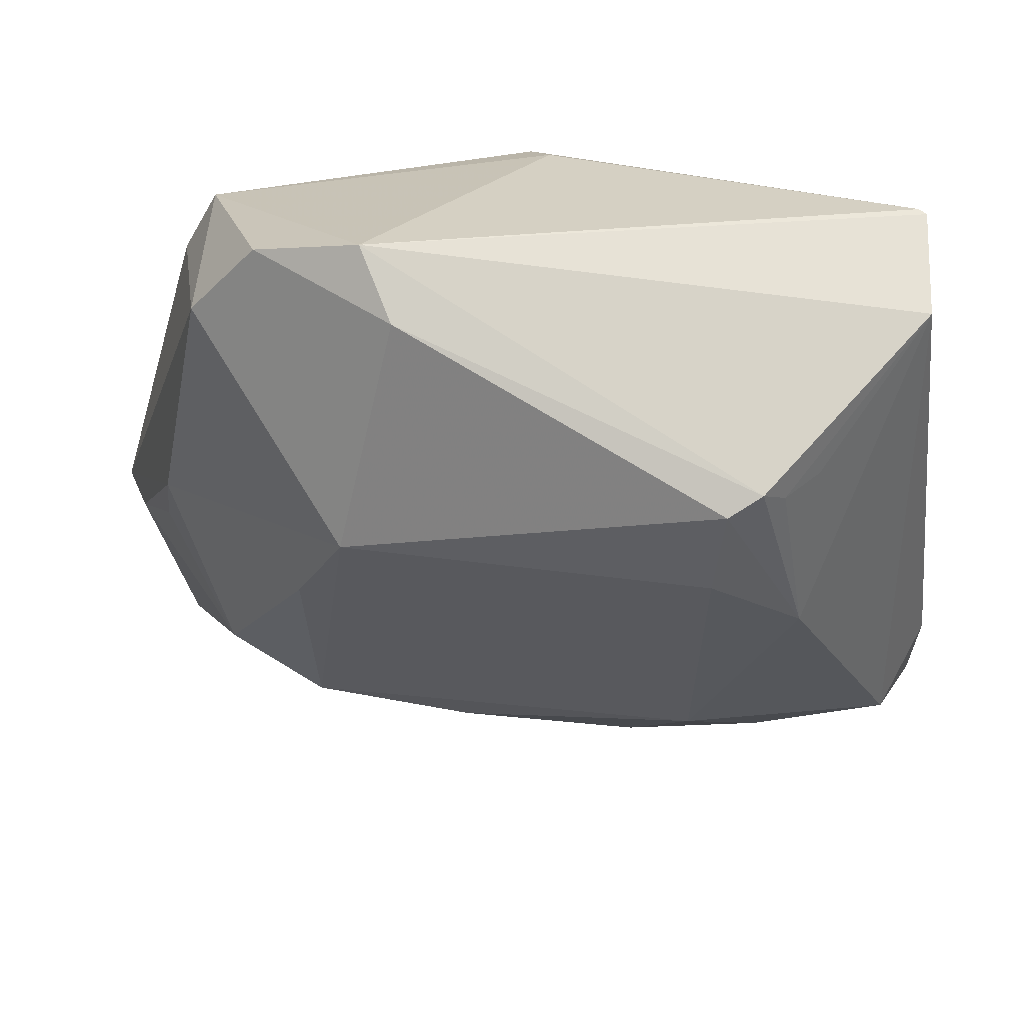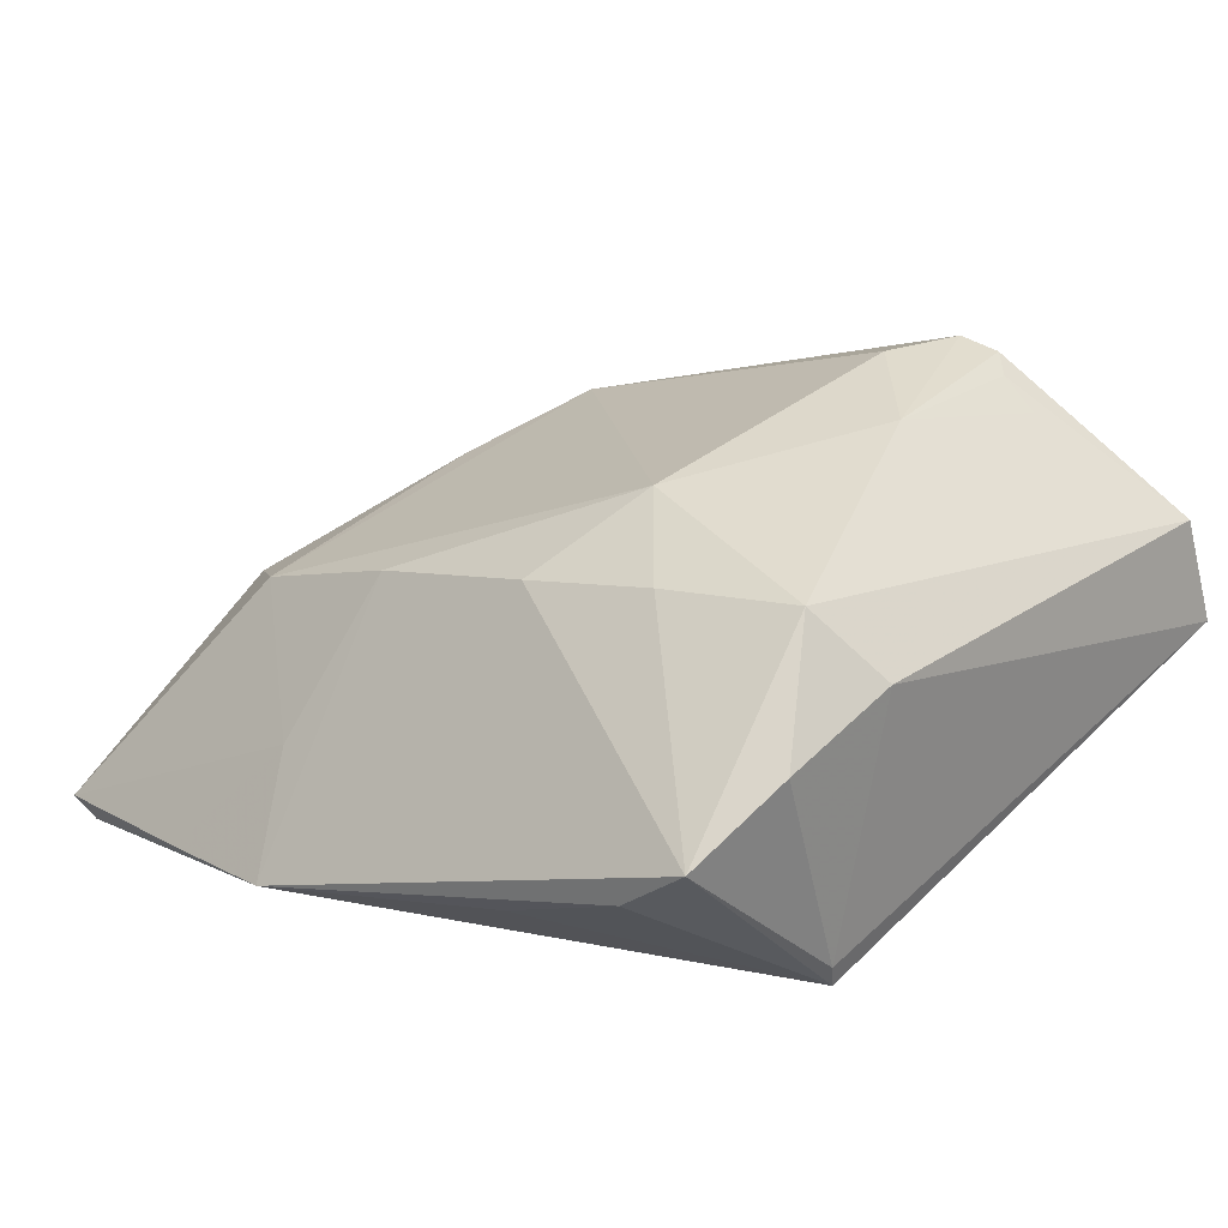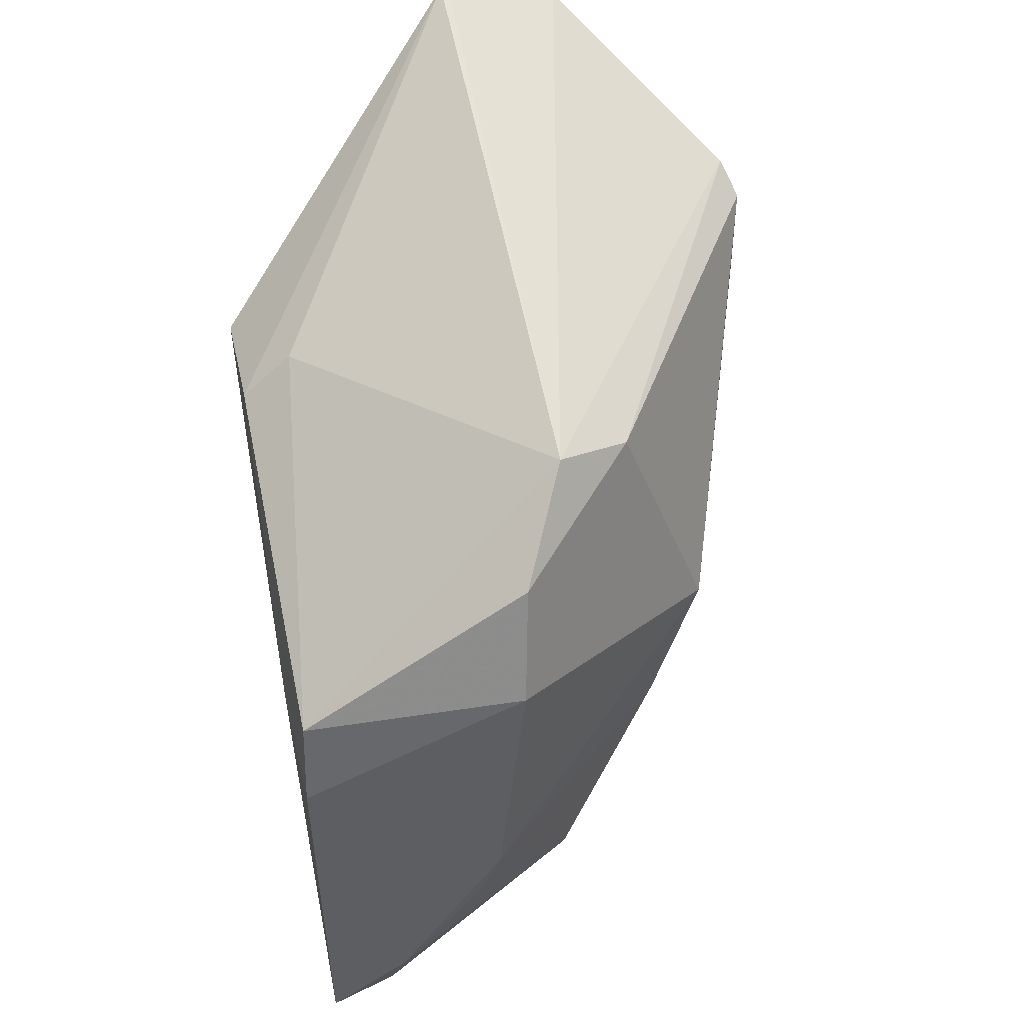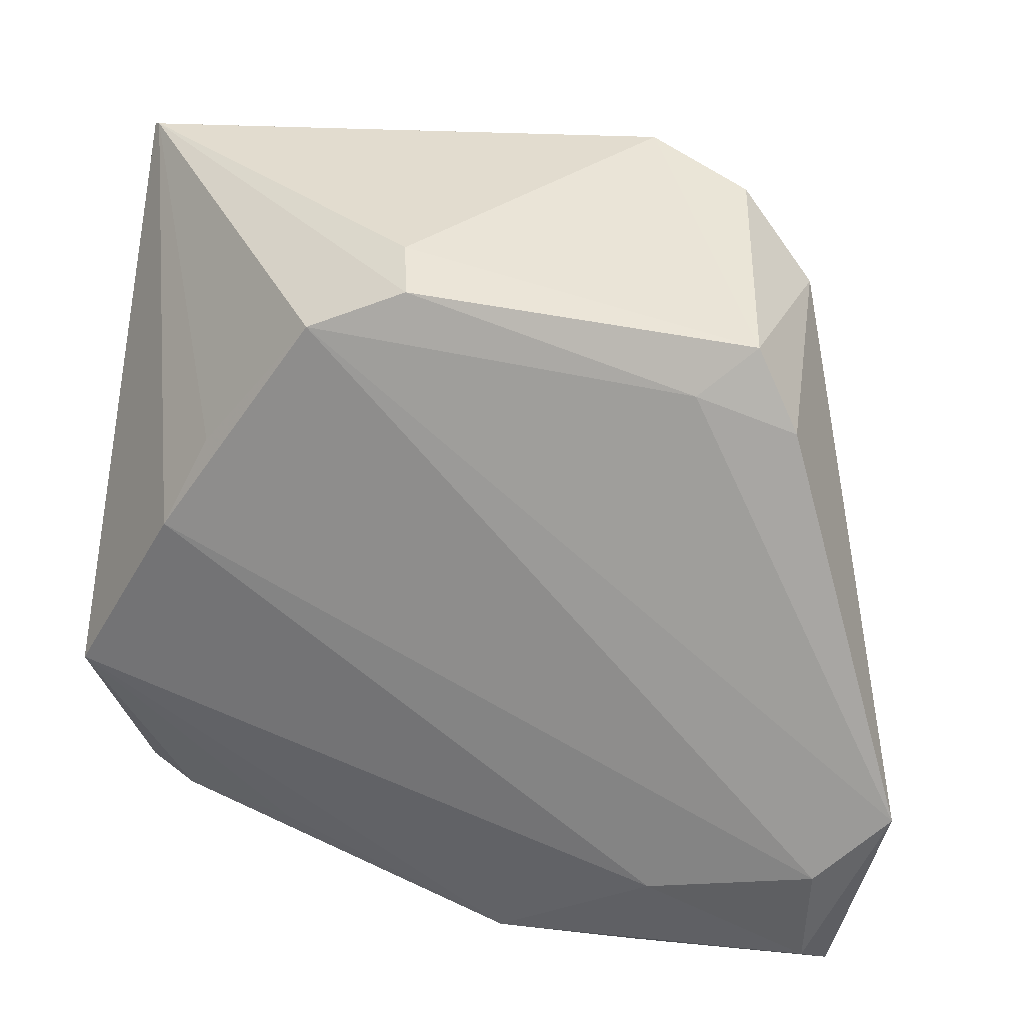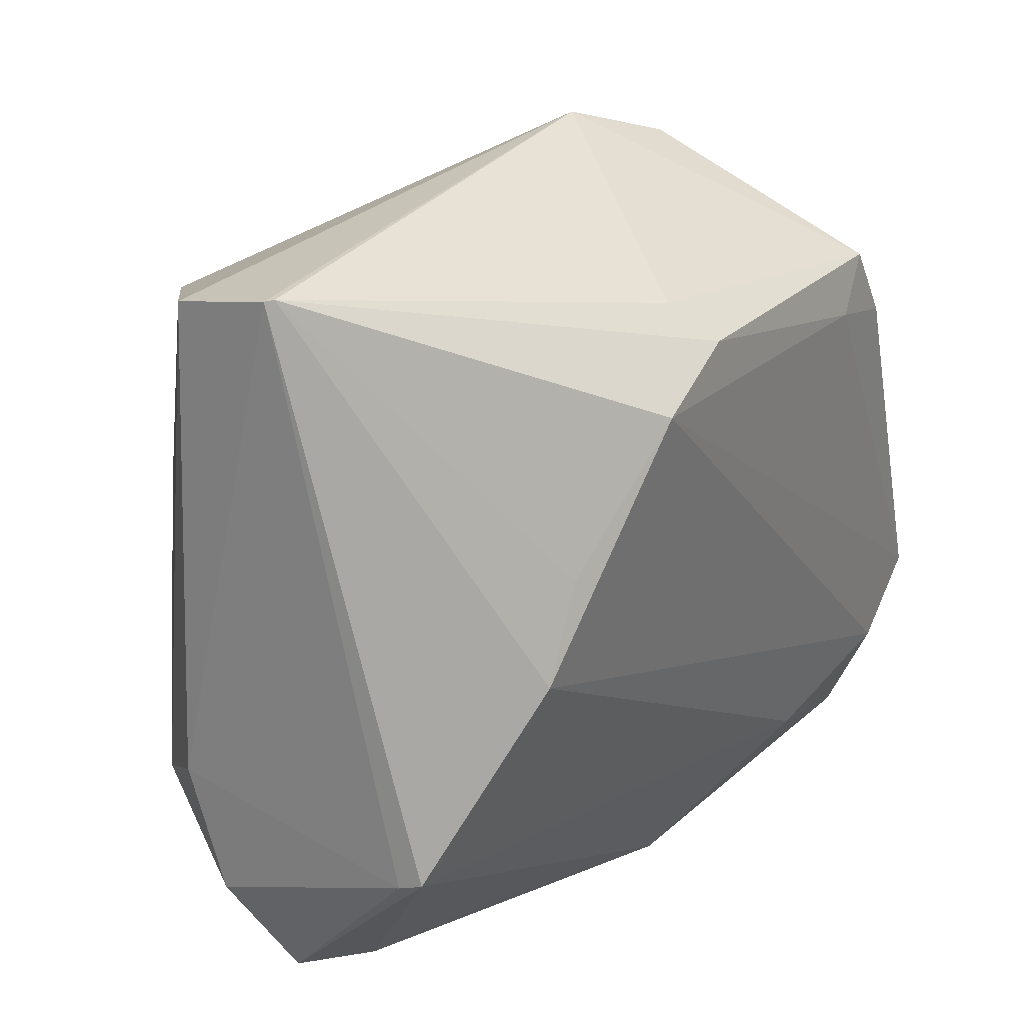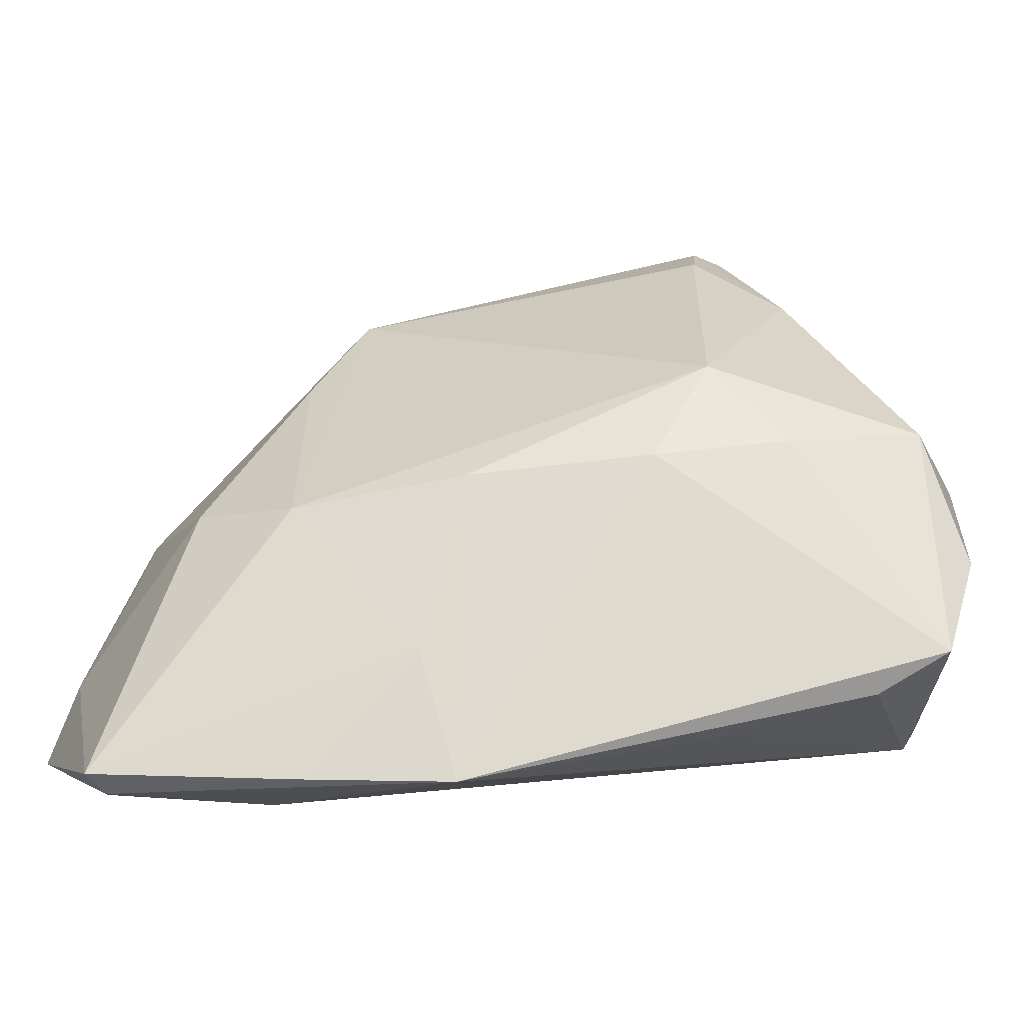
<metadata>
{"format":"obj","ext":"obj","renderer":"f3d","projection":"perspective","resolution":1024,"background":"white","views":[{"elev":47.8,"azim":-2.5,"up":"+Y"},{"elev":20.9,"azim":47.1,"up":"+Z"},{"elev":64.6,"azim":-99.3,"up":"+Y"},{"elev":16.0,"azim":-164.2,"up":"+Y"},{"elev":30.0,"azim":123.1,"up":"+Y"},{"elev":-76.5,"azim":-5.8,"up":"+Y"}]}
</metadata>
<code>
v 0.04548 -0.02832 0.01013
v -0.01354 -0.03989 -0.002174
v 0.009649 -0.02785 0.01876
v 0.03938 -0.02025 0.02237
v 0.01011 0.02474 -0.02449
v 0.0267 0.02723 0.02788
v -0.04271 0.01623 -0.02326
v -0.03934 -0.02329 0.005536
v -0.03225 0.03742 0.001878
v -0.03992 0.02779 0.0004488
v -0.0008954 0.02893 -0.0238
v -0.05165 -0.02171 -0.01588
v 0.0353 -0.03906 -0.002387
v -0.03226 0.01969 -0.02398
v 0.02272 0.02701 0.03106
v -0.05435 -0.02468 -0.02449
v 0.03976 0.04213 0.004697
v -0.04701 -0.04471 -0.01765
v 0.0008869 0.03275 -0.01839
v -0.01747 0.03767 0.01456
v -0.02442 -0.0466 -0.01528
v -0.02061 0.04223 0.007069
v 0.0289 0.0005336 -0.02159
v 0.01539 0.01654 0.03412
v -0.04623 -0.004842 -0.003437
v 0.0245 -0.02463 0.02112
v 0.02596 0.007257 0.03104
v -0.01046 -0.02907 0.01468
v 0.03898 0.04223 0.003951
v 0.04259 -0.03803 0.002844
v -0.02766 -0.03657 -0.02222
v -0.04619 -0.03236 -0.02449
v -0.02412 0.01204 0.02263
v 0.03879 0.03879 0.01656
v 0.01538 -0.01604 0.02696
v 0.04366 -0.01987 -0.01233
v 0.04491 -0.01448 0.01486
v -0.02879 -0.02983 0.009249
v 0.04299 -0.01902 -0.0148
v 0.01638 0.02736 0.03401
v -0.04466 -0.04352 -0.02008
v -0.02961 -0.001615 0.01691
v -0.008241 -0.04777 -0.01347
v 0.02352 0.01062 -0.02119
v 0.02013 0.02916 0.03269
v -0.04697 -0.0123 -0.005677
v -0.03844 0.02484 -0.02242
v 0.02003 -0.03954 -0.008408
f 30 39 36
f 39 31 23
f 31 32 23
f 39 23 29
f 13 39 30
f 13 48 39
f 24 40 33
f 27 40 24
f 30 36 1
f 36 37 1
f 11 29 5
f 5 23 32
f 5 32 16
f 16 14 5
f 5 14 11
f 17 36 39
f 39 29 17
f 17 37 36
f 34 37 17
f 17 22 34
f 29 22 17
f 7 14 16
f 8 18 38
f 6 27 34
f 34 15 6
f 6 15 27
f 33 40 20
f 10 25 33
f 33 20 10
f 16 25 10
f 10 7 16
f 34 22 45
f 45 15 34
f 45 20 40
f 22 20 45
f 45 40 27
f 27 15 45
f 19 29 11
f 19 22 29
f 11 14 47
f 47 19 11
f 22 19 47
f 14 7 47
f 7 10 47
f 44 29 23
f 23 5 44
f 44 5 29
f 41 32 31
f 16 32 41
f 41 18 16
f 30 1 4
f 4 1 37
f 34 27 4
f 4 37 34
f 38 18 2
f 42 38 33
f 42 8 38
f 33 25 42
f 25 8 42
f 46 8 25
f 16 18 12
f 18 8 12
f 8 46 12
f 12 25 16
f 12 46 25
f 9 20 22
f 9 10 20
f 22 47 9
f 9 47 10
f 48 13 43
f 43 41 31
f 43 13 30
f 43 31 39
f 39 48 43
f 30 3 43
f 26 3 30
f 30 4 26
f 27 24 35
f 35 4 27
f 35 26 4
f 3 26 35
f 33 38 35
f 35 24 33
f 38 2 28
f 28 35 38
f 3 35 28
f 28 43 3
f 2 43 28
f 18 41 21
f 41 43 21
f 21 2 18
f 21 43 2

</code>
